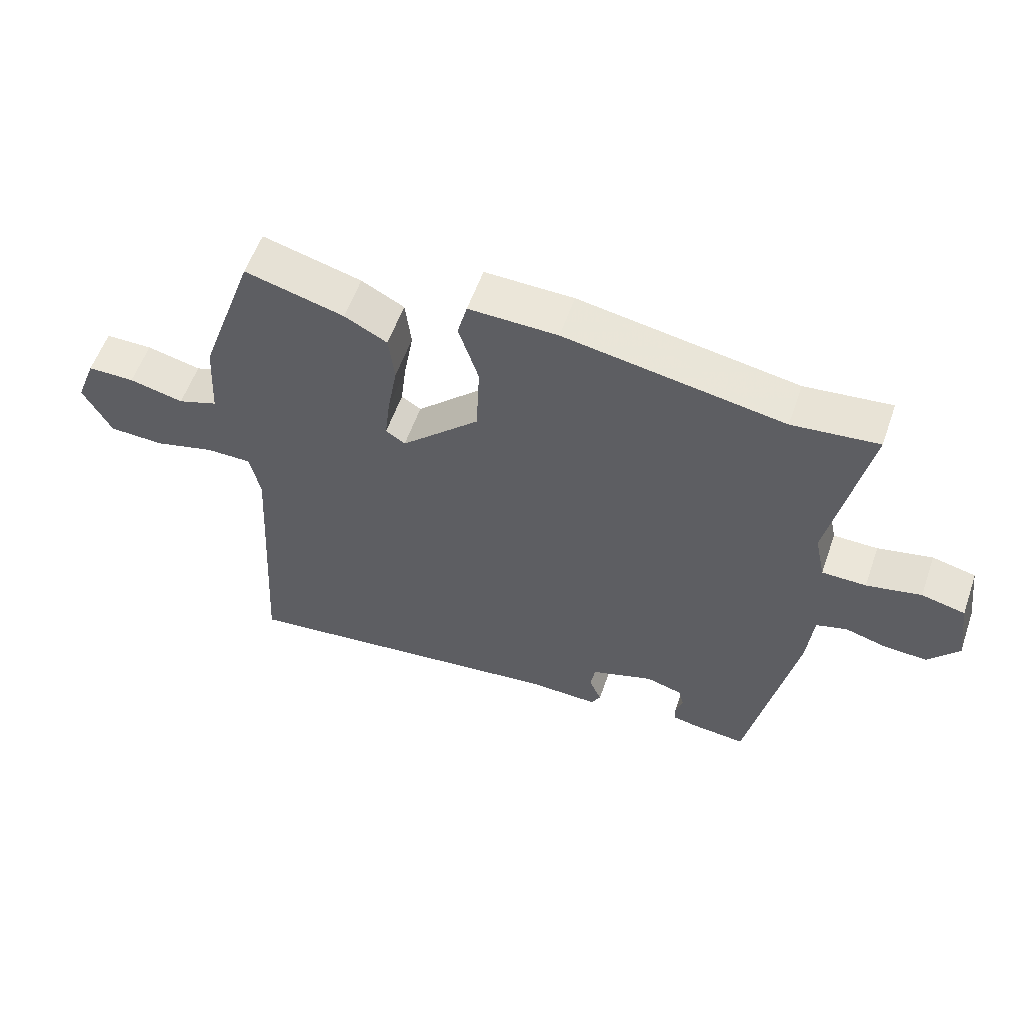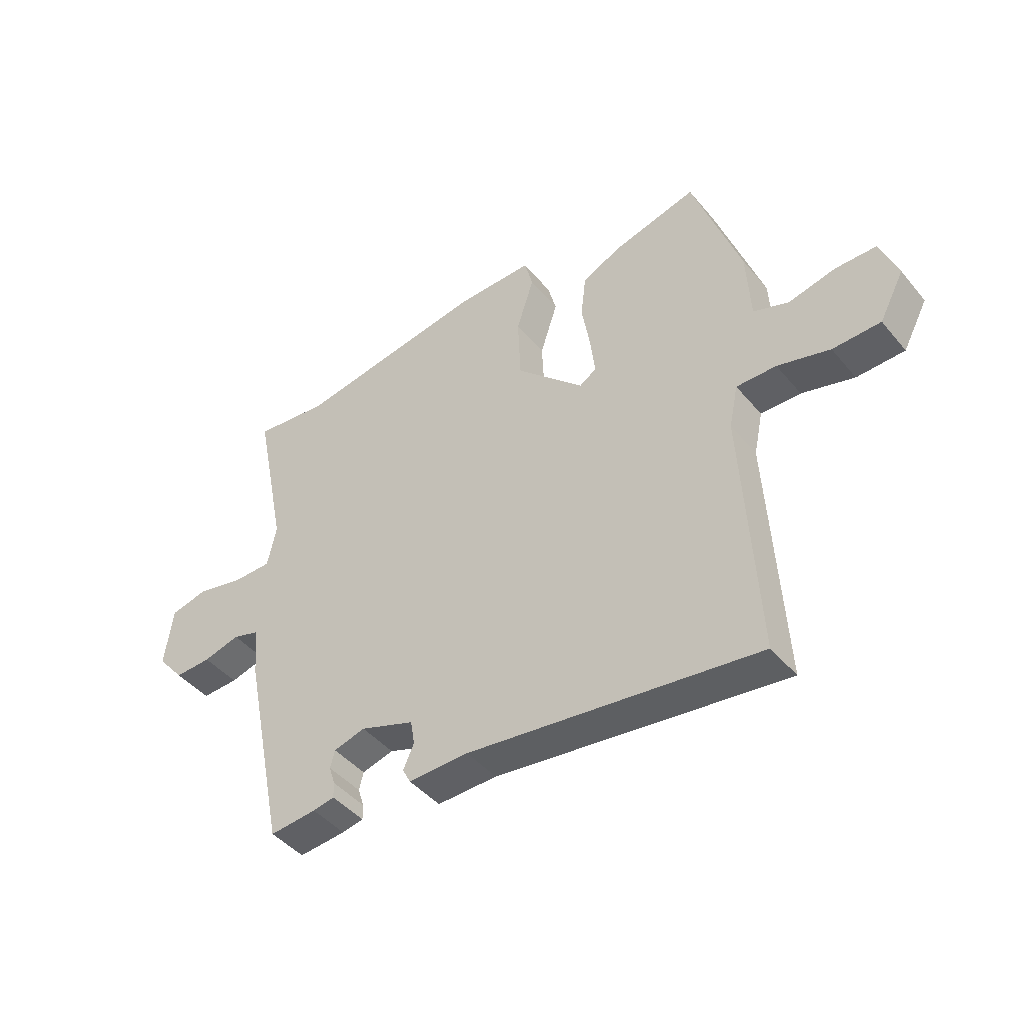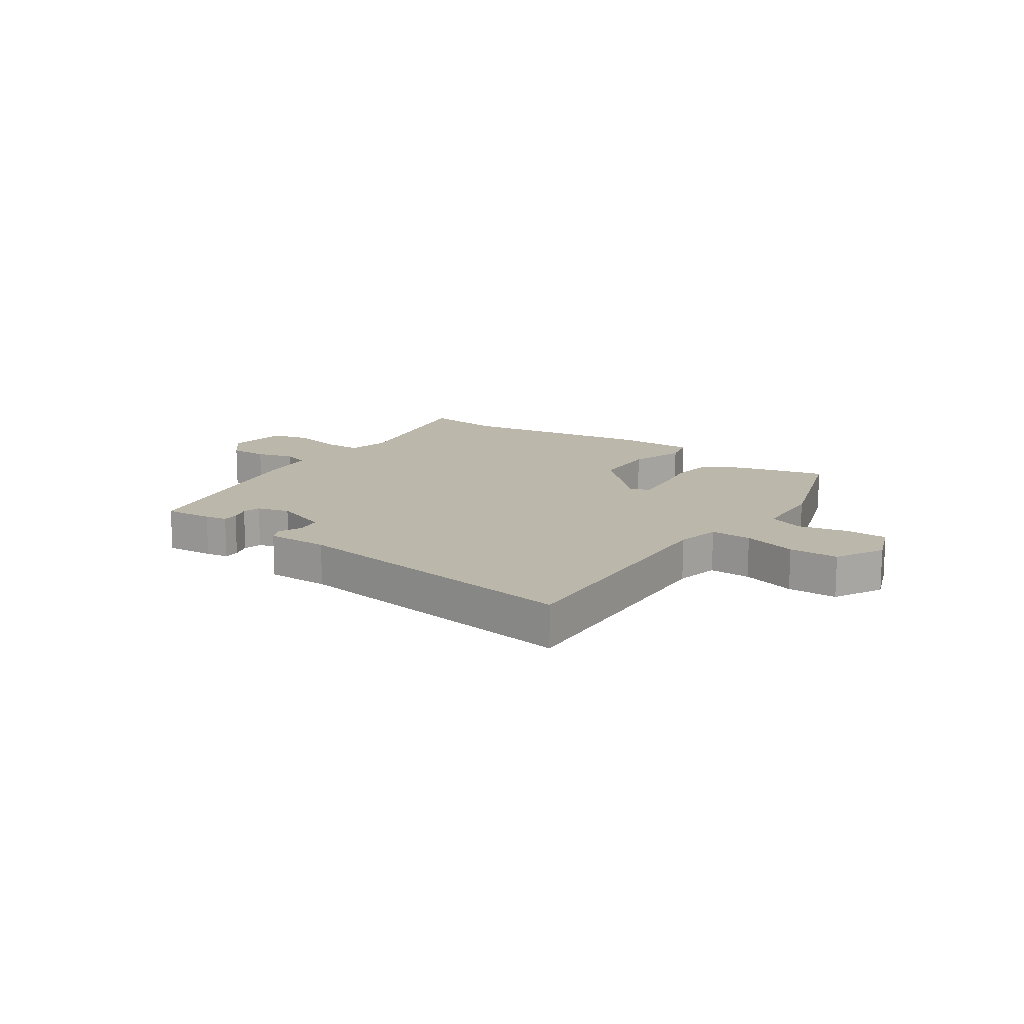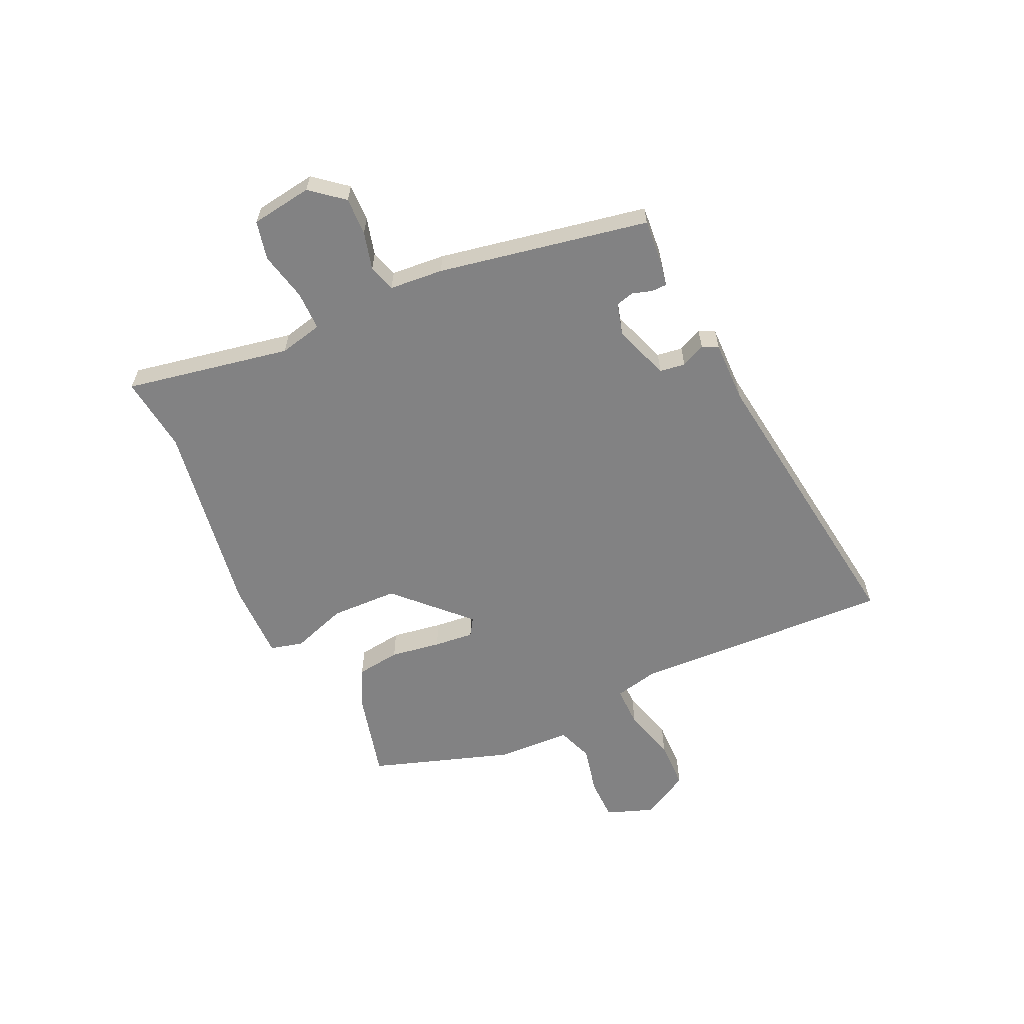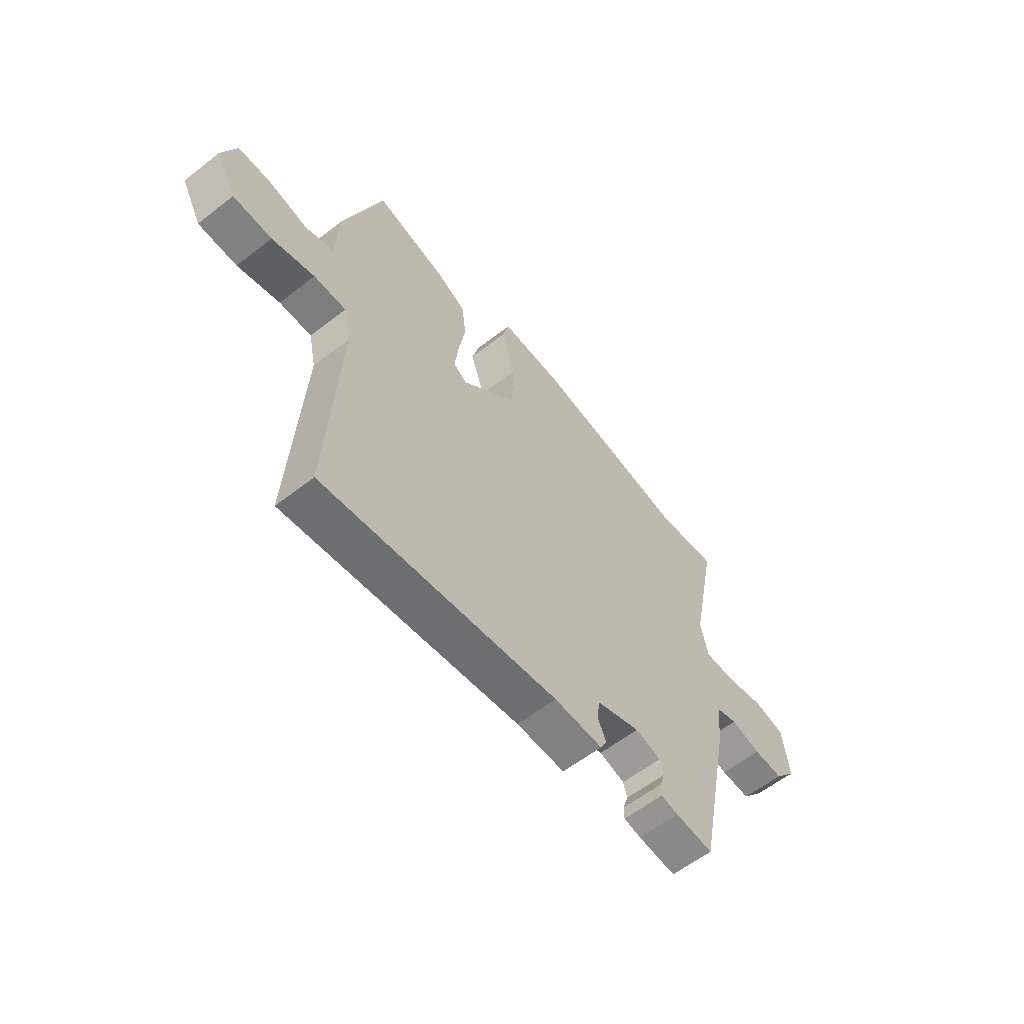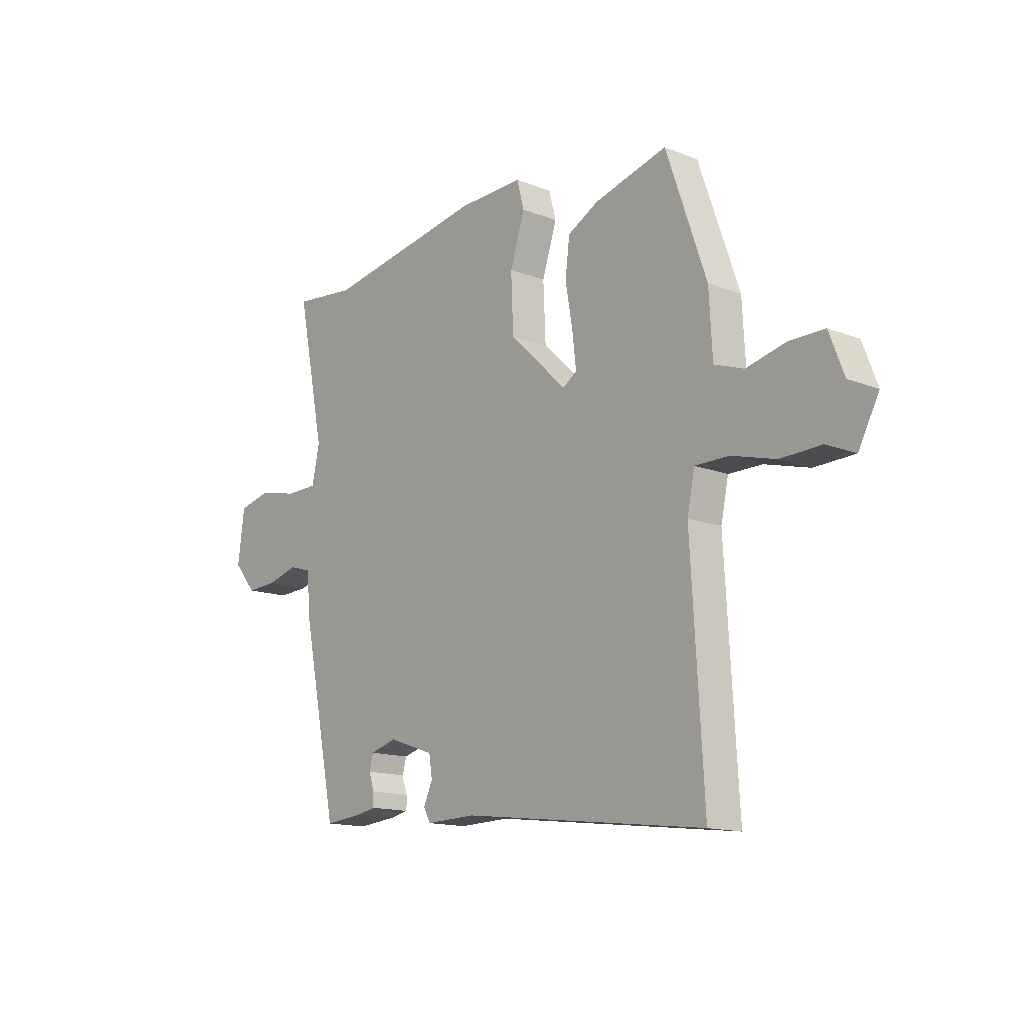
<metadata>
{"format":"obj","ext":"obj","renderer":"f3d","projection":"perspective","resolution":1024,"background":"white","views":[{"elev":57.1,"azim":19.2,"up":"+Z"},{"elev":-44.1,"azim":-143.3,"up":"+Z"},{"elev":14.3,"azim":-144.7,"up":"+Y"},{"elev":-60.8,"azim":115.6,"up":"+Y"},{"elev":-59.2,"azim":-51.3,"up":"+Z"},{"elev":-14.3,"azim":-130.5,"up":"+Z"}]}
</metadata>
<code>
v 0.386 0.07 0.488
v 0.518 0.07 0.502
v 0.46 0.07 0.217
v 0.476 0.07 0.142
v 0.544 0.07 0.141
v 0.628 0.07 0.159
v 0.695 0.07 0.143
v 0.709 0.07 0.037
v 0.662 0.07 -0.019
v 0.597 0.07 -0.016
v 0.532 0.07 0.002
v 0.485 0.07 -0.012
v 0.476 0.07 -0.105
v 0.402 0.07 -0.467
v 0.319 0.07 -0.459
v 0.281 0.07 -0.451
v 0.281 0.07 -0.424
v 0.292 0.07 -0.39
v 0.284 0.07 -0.359
v 0.228 0.07 -0.343
v 0.132 0.07 -0.376
v 0.125 0.07 -0.42
v 0.144 0.07 -0.462
v 0.13 0.07 -0.489
v 0.023 0.07 -0.486
v -0.492 0.07 -0.548
v -0.466 0.07 -0.099
v -0.482 0.07 -0.023
v -0.553 0.07 -0.023
v -0.646 0.07 -0.048
v -0.731 0.07 -0.045
v -0.775 0.07 0.038
v -0.744 0.07 0.119
v -0.671 0.07 0.119
v -0.587 0.07 0.099
v -0.525 0.07 0.121
v -0.518 0.07 0.248
v -0.433 0.07 0.492
v -0.28 0.07 0.451
v -0.214 0.07 0.416
v -0.205 0.07 0.34
v -0.22 0.07 0.253
v -0.228 0.07 0.184
v -0.198 0.07 0.164
v -0.077 0.07 0.28
v -0.072 0.07 0.396
v -0.103 0.07 0.492
v -0.088 0.07 0.549
v 0.049 0.07 0.546
v 0.386 0 0.488
v 0.518 0 0.502
v 0.46 0 0.217
v 0.476 0 0.142
v 0.544 0 0.141
v 0.628 0 0.159
v 0.695 0 0.143
v 0.709 0 0.037
v 0.662 0 -0.019
v 0.597 0 -0.016
v 0.532 0 0.002
v 0.485 0 -0.012
v 0.476 0 -0.105
v 0.402 0 -0.467
v 0.319 0 -0.459
v 0.281 0 -0.451
v 0.281 0 -0.424
v 0.292 0 -0.39
v 0.284 0 -0.359
v 0.228 0 -0.343
v 0.132 0 -0.376
v 0.125 0 -0.42
v 0.144 0 -0.462
v 0.13 0 -0.489
v 0.023 0 -0.486
v -0.492 0 -0.548
v -0.466 0 -0.099
v -0.482 0 -0.023
v -0.553 0 -0.023
v -0.646 0 -0.048
v -0.731 0 -0.045
v -0.775 0 0.038
v -0.744 0 0.119
v -0.671 0 0.119
v -0.587 0 0.099
v -0.525 0 0.121
v -0.518 0 0.248
v -0.433 0 0.492
v -0.28 0 0.451
v -0.214 0 0.416
v -0.205 0 0.34
v -0.22 0 0.253
v -0.228 0 0.184
v -0.198 0 0.164
v -0.077 0 0.28
v -0.072 0 0.396
v -0.103 0 0.492
v -0.088 0 0.549
v 0.049 0 0.546
f 48 49 1
f 47 48 1
f 46 47 1
f 1 2 3
f 46 1 3
f 45 46 3
f 44 45 3 4
f 40 41 42
f 39 40 42
f 38 39 42
f 37 38 42
f 36 37 42
f 36 42 43
f 35 36 43 44
f 33 34 35
f 32 33 35
f 31 32 35
f 30 31 35
f 29 30 35
f 35 44 4
f 29 35 4
f 28 29 4
f 25 26 27
f 25 27 28
f 24 25 28
f 23 24 28
f 22 23 28
f 16 17 18
f 15 16 18
f 14 15 18
f 13 14 18
f 12 13 18
f 12 18 19
f 9 10 11
f 8 9 11
f 7 8 11
f 6 7 11
f 5 6 11
f 5 11 12
f 12 19 20
f 5 12 20
f 4 5 20
f 21 22 28
f 4 20 21 28
f 50 98 97
f 50 97 96
f 50 96 95
f 52 51 50
f 52 50 95
f 52 95 94
f 53 52 94 93
f 91 90 89
f 91 89 88
f 91 88 87
f 91 87 86
f 91 86 85
f 92 91 85
f 93 92 85 84
f 84 83 82
f 84 82 81
f 84 81 80
f 84 80 79
f 84 79 78
f 53 93 84
f 53 84 78
f 53 78 77
f 76 75 74
f 77 76 74
f 77 74 73
f 77 73 72
f 77 72 71
f 67 66 65
f 67 65 64
f 67 64 63
f 67 63 62
f 67 62 61
f 68 67 61
f 60 59 58
f 60 58 57
f 60 57 56
f 60 56 55
f 60 55 54
f 61 60 54
f 69 68 61
f 69 61 54
f 69 54 53
f 77 71 70
f 77 70 69 53
f 1 50 51 2
f 2 51 52 3
f 3 52 53 4
f 4 53 54 5
f 5 54 55 6
f 6 55 56 7
f 7 56 57 8
f 8 57 58 9
f 9 58 59 10
f 10 59 60 11
f 11 60 61 12
f 12 61 62 13
f 13 62 63 14
f 14 63 64 15
f 15 64 65 16
f 16 65 66 17
f 17 66 67 18
f 18 67 68 19
f 19 68 69 20
f 20 69 70 21
f 21 70 71 22
f 22 71 72 23
f 23 72 73 24
f 24 73 74 25
f 25 74 75 26
f 26 75 76 27
f 27 76 77 28
f 28 77 78 29
f 29 78 79 30
f 30 79 80 31
f 31 80 81 32
f 32 81 82 33
f 33 82 83 34
f 34 83 84 35
f 35 84 85 36
f 36 85 86 37
f 37 86 87 38
f 38 87 88 39
f 39 88 89 40
f 40 89 90 41
f 41 90 91 42
f 42 91 92 43
f 43 92 93 44
f 44 93 94 45
f 45 94 95 46
f 46 95 96 47
f 47 96 97 48
f 48 97 98 49
f 49 98 50 1

</code>
